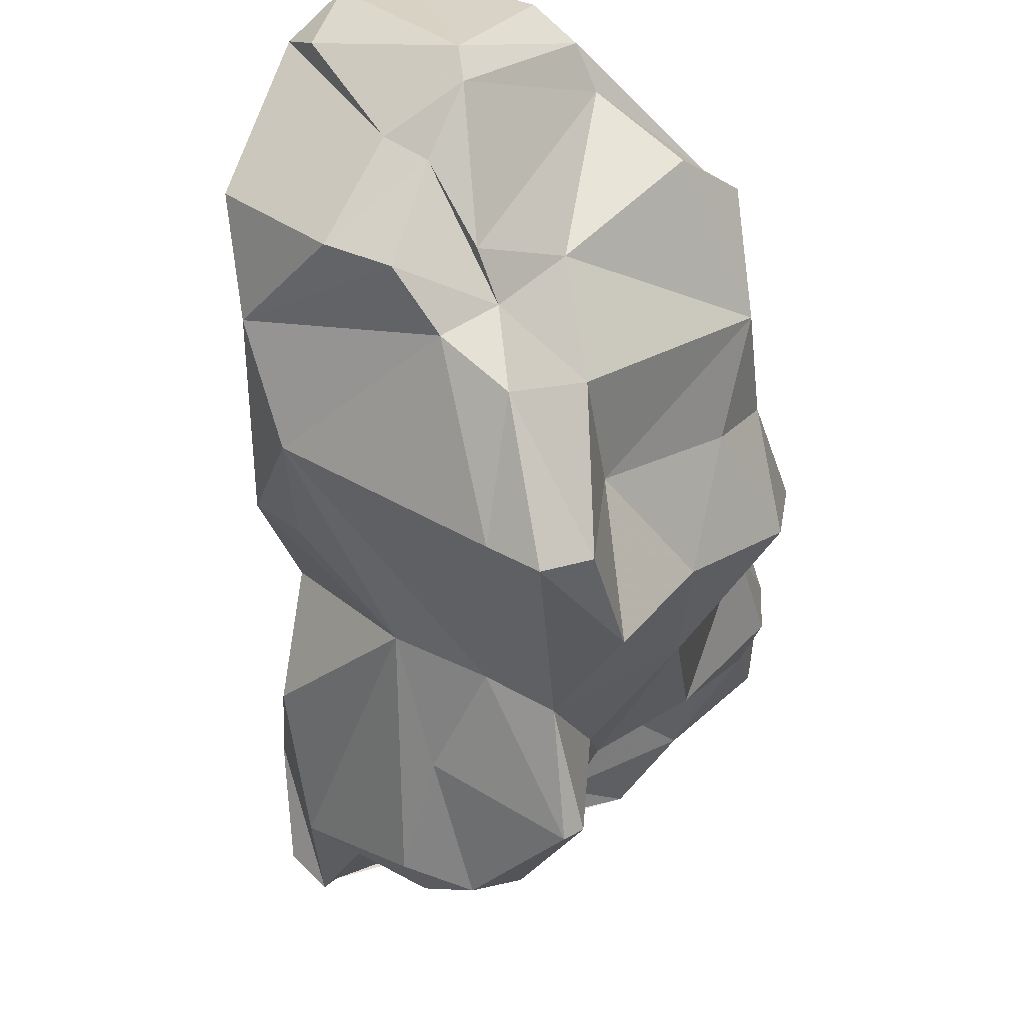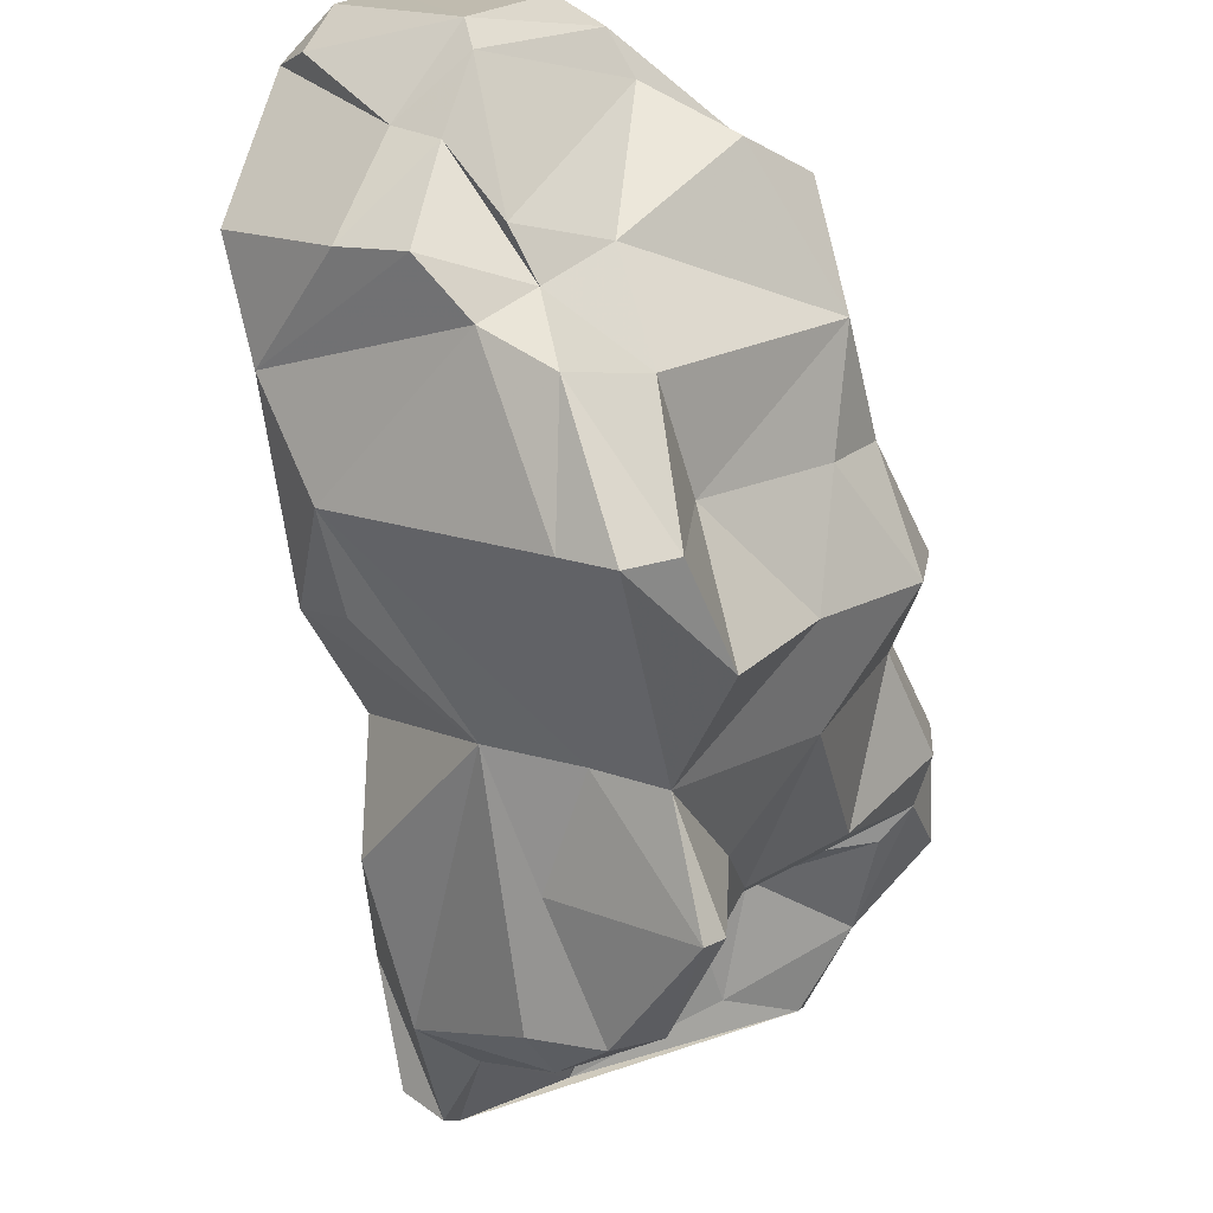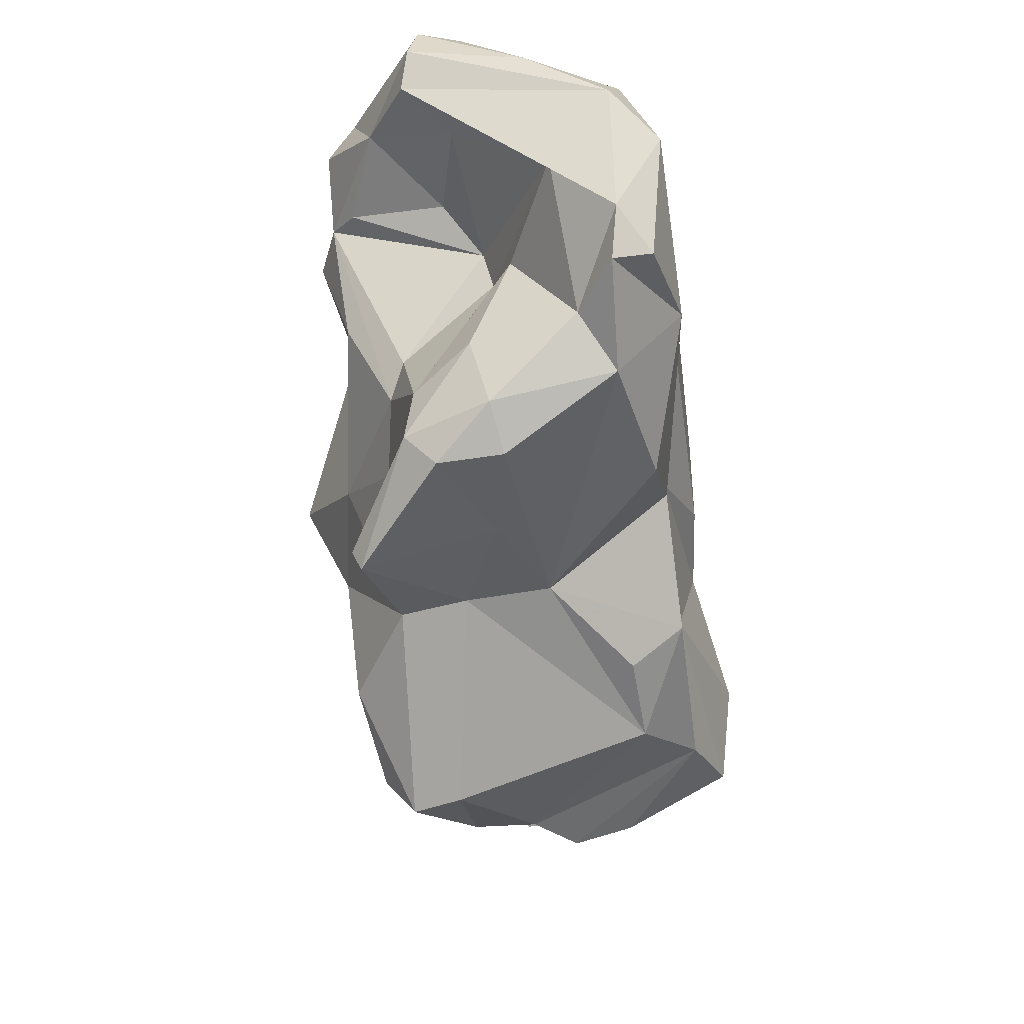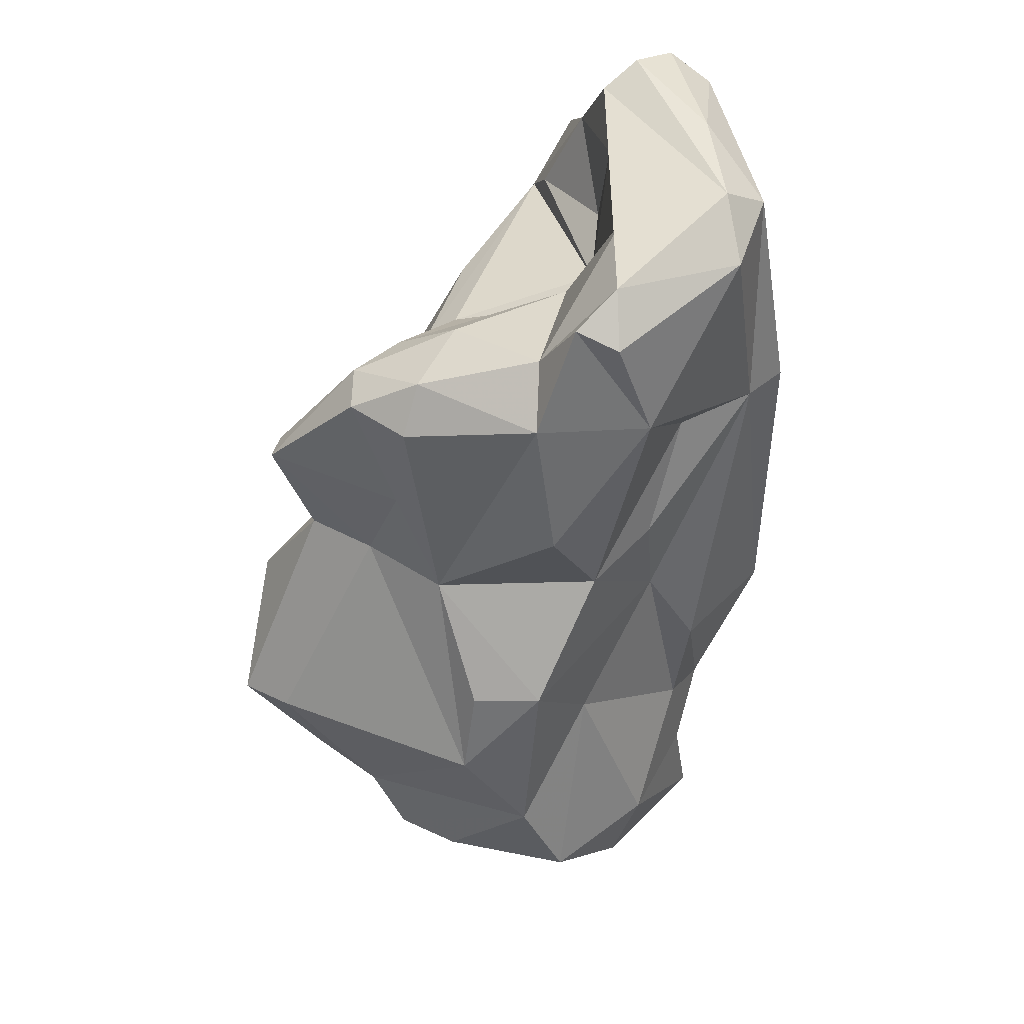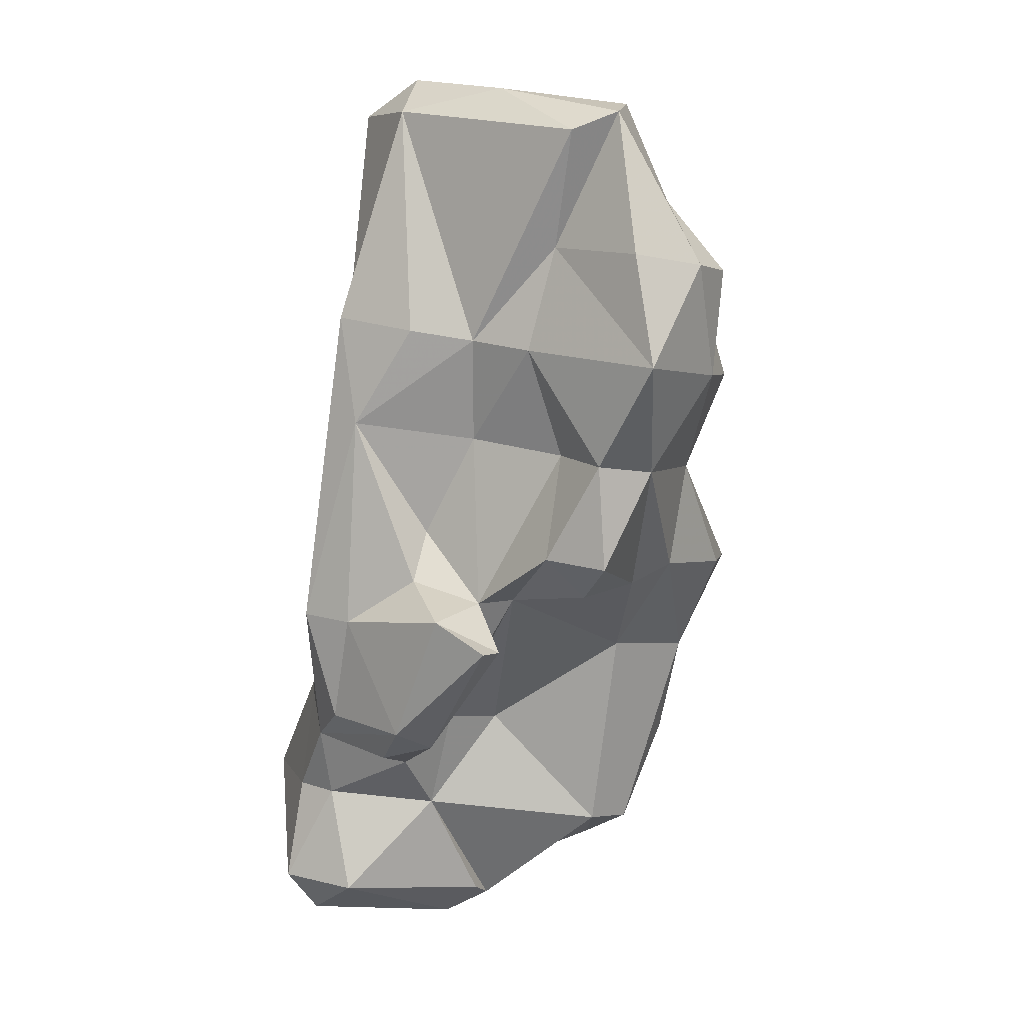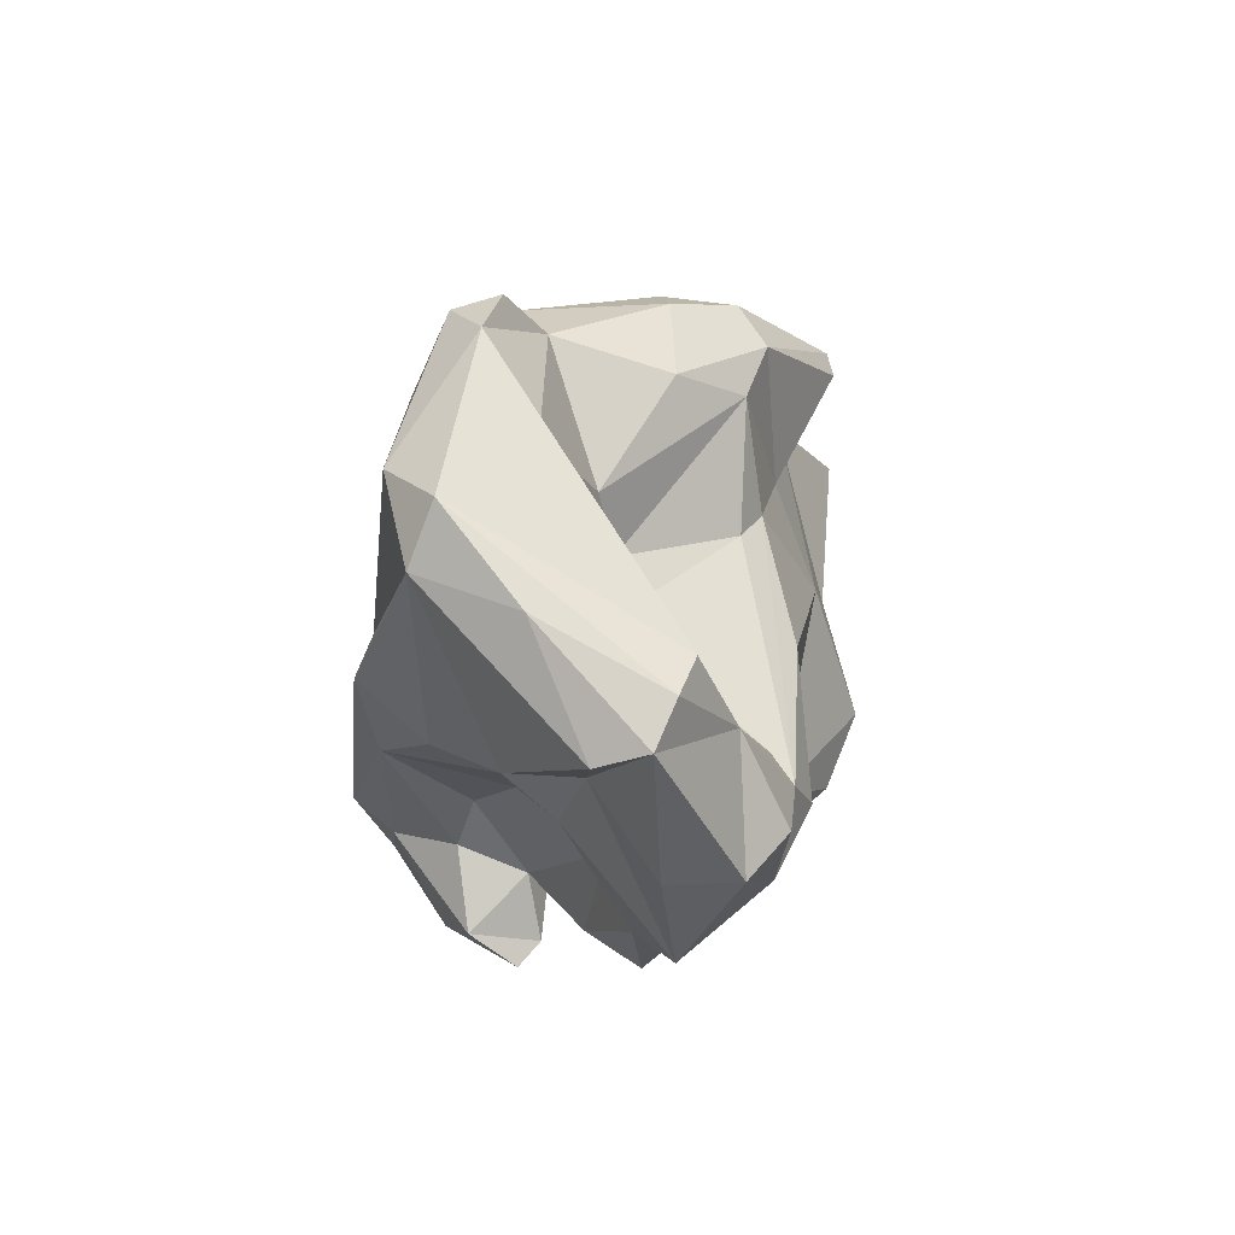
<metadata>
{"format":"obj","ext":"obj","renderer":"f3d","projection":"perspective","resolution":1024,"background":"white","views":[{"elev":-65.6,"azim":168.6,"up":"+Y"},{"elev":-76.4,"azim":175.7,"up":"+Y"},{"elev":53.3,"azim":17.8,"up":"+Z"},{"elev":56.9,"azim":61.1,"up":"+Z"},{"elev":0.5,"azim":-162.4,"up":"+Z"},{"elev":57.5,"azim":-150.3,"up":"+Z"}]}
</metadata>
<code>
v 124 280.3 98.86
v 124.4 282.8 98.86
v 124.6 276.9 94.64
v 124.5 280.2 94.41
v 126.6 279.3 102
v 125.9 284.8 94.48
v 125.1 277.6 96.78
v 126.1 271.7 86.22
v 127.8 272.2 96.29
v 126.8 275.2 90.62
v 126.9 281.2 90.27
v 127.8 283.2 105.4
v 130.7 277.9 100.1
v 127.4 275.7 86.22
v 130.1 264.3 87
v 129.6 266.6 91.32
v 126.7 284.5 99.21
v 130.6 273 82.37
v 128.4 269.4 82.21
v 131.5 268.2 97.16
v 129.8 267.8 78.06
v 126.2 277.6 98.19
v 128.7 282.1 86.08
v 126.6 268.1 86.45
v 128.8 282.8 90.48
v 133.5 281.5 106.9
v 130 266.8 82.52
v 128 281.3 106
v 128.7 277.3 85.37
v 132.2 265.4 95.23
v 132.9 258.5 87.48
v 131.3 282 86.51
v 130.1 280.4 84.85
v 131.2 269.2 73.79
v 134.5 260.6 91.74
v 131.1 280.6 91.02
v 130.8 282.4 99.84
v 131.5 269.9 97.93
v 132.4 260.3 96.18
v 134 278.4 84.59
v 135 280 84.49
v 129.5 284.3 104.5
v 132 282.4 95.48
v 131.2 278 104.7
v 133.3 276.1 99.39
v 137.3 263.6 75.68
v 133.8 263.6 100.8
v 128.3 279.4 105.5
v 133.1 259.5 96.27
v 134.4 262.3 83.15
v 133.4 266.1 100.8
v 134.5 274 99.75
v 135.4 267.9 102.9
v 135.9 261.1 79.16
v 138.1 279.6 107.9
v 133.6 281.5 82.45
v 135 278.4 82.81
v 135.5 273.4 102.3
v 136.7 255.2 83.85
v 132.3 270.9 73.85
v 140.4 272.9 108
v 137.2 265.1 102.8
v 134.7 282 95.98
v 136.6 275.4 107.1
v 138.1 263.3 96.32
v 133.6 267.5 72.65
v 133.8 283 82.43
v 135.7 262.6 101
v 139.7 269.6 104.4
v 134.8 256.4 83.57
v 137.3 279.9 78.01
v 135.2 280.3 91.79
v 138.5 256.5 83.88
v 136.6 272.8 78.78
v 138.3 263.8 101.2
v 137 262.3 91.71
v 139.5 260.4 76.78
v 137.4 282.4 96.45
v 138.7 257.9 78.83
v 137 269.4 71.33
v 135.9 283.2 83.81
v 137.8 280.8 85.47
v 138.1 274.9 78.92
v 139.6 279.9 77.47
v 140.4 264.1 91.73
v 138.1 269.7 69.78
v 137.6 279.7 87.66
v 138.1 271.3 70.26
v 142 268.2 102.9
v 140.6 260.7 75.03
v 138 281.7 106.1
v 138.4 281.4 78.7
v 142.3 271.9 106.6
v 139.5 273.9 74.72
v 141.3 279.9 97.23
v 141.3 259.4 77.88
v 139.8 276.4 76.87
v 139.8 270.6 68.94
v 140.2 281.8 92.48
v 140.9 270.7 107.1
v 140.7 278.7 106.5
v 141 280.8 83.61
v 141.1 276.3 97.23
v 140.9 281.8 97.16
v 145.8 262.4 84.24
v 142.7 262.8 72.99
v 144.1 268 97.1
v 143.9 275.5 75.24
v 143.1 273.7 92.88
v 143.1 280.4 83.92
v 144.3 263.9 72.79
v 143.6 272.9 102.1
v 142.1 279.6 79.29
v 144.7 263.6 87.89
v 142 264.1 70.4
v 144.7 275.7 84.22
v 144.2 270.1 92.7
v 143 275.6 70.67
v 148 264.4 80.56
v 143.9 276.9 78.14
v 143.3 273.9 88.47
v 143.3 260 75.99
v 145.7 261.6 76.22
v 142.4 265.3 69.55
v 145.7 269 84.3
v 146.3 266.1 88.32
v 147.4 267.8 71.15
v 145.2 274.7 79.87
v 145.7 274.9 75.5
v 145.2 274.2 69.45
v 148.4 270.9 76.06
v 146.7 270.6 69.78
v 146.3 275.3 71.12
v 149.4 265.7 76.51
v 148.2 269.7 71.75
g foo
f 101 91 55
f 61 101 55
f 93 101 61
f 55 91 26
f 91 42 26
f 100 93 61
f 61 55 48
f 64 61 48
f 69 61 64
f 100 61 69
f 55 26 28
f 26 42 12
f 28 26 12
f 44 64 48
f 48 55 28
f 5 28 12
f 5 48 28
f 44 48 5
f 95 91 101
f 112 95 101
f 93 112 101
f 63 42 91
f 91 78 63
f 100 112 93
f 112 100 89
f 100 69 89
f 63 37 42
f 58 69 64
f 37 12 42
f 44 45 64
f 52 64 45
f 58 64 52
f 62 89 69
f 89 62 75
f 17 12 37
f 13 45 44
f 69 58 53
f 12 17 2
f 62 69 53
f 2 5 12
f 5 13 44
f 58 51 53
f 68 75 62
f 5 2 1
f 22 5 7
f 22 13 5
f 47 62 53
f 7 5 1
f 47 53 51
f 47 68 62
f 104 91 95
f 91 104 78
f 103 95 112
f 117 112 107
f 107 112 89
f 37 63 43
f 85 107 89
f 6 37 43
f 75 85 89
f 6 17 37
f 65 85 75
f 6 2 17
f 52 45 38
f 58 52 51
f 52 38 51
f 7 45 22
f 45 13 22
f 38 45 7
f 2 6 4
f 20 51 38
f 65 75 68
f 1 2 4
f 7 1 4
f 20 38 7
f 47 49 68
f 65 68 49
f 4 3 7
f 9 7 3
f 20 7 9
f 30 51 20
f 30 47 51
f 30 39 47
f 49 47 39
f 99 78 104
f 95 103 109
f 112 117 103
f 117 109 103
f 99 63 78
f 63 99 72
f 85 117 107
f 43 63 72
f 25 6 43
f 36 25 43
f 36 43 72
f 11 6 25
f 76 85 65
f 4 6 11
f 10 4 11
f 3 4 10
f 76 65 49
f 9 3 10
f 10 16 9
f 16 20 9
f 30 20 16
f 35 76 49
f 35 30 16
f 30 35 39
f 49 39 35
f 99 104 110
f 104 95 110
f 87 99 82
f 109 121 95
f 117 121 109
f 117 126 121
f 87 72 99
f 85 126 117
f 114 126 85
f 87 41 72
f 72 41 36
f 32 23 25
f 36 32 25
f 41 32 36
f 23 11 25
f 11 23 29
f 11 29 14
f 11 14 10
f 59 73 35
f 73 76 35
f 14 8 10
f 24 10 8
f 16 10 24
f 35 16 15
f 31 35 15
f 31 59 35
f 15 16 24
f 110 102 99
f 95 116 110
f 82 99 102
f 116 95 121
f 82 102 81
f 126 125 121
f 119 125 126
f 41 82 81
f 82 41 87
f 67 56 81
f 41 81 56
f 114 105 126
f 105 119 126
f 57 41 56
f 32 41 40
f 41 57 40
f 33 23 32
f 33 32 40
f 114 85 105
f 29 33 40
f 105 85 76
f 29 23 33
f 18 29 40
f 73 105 76
f 18 14 29
f 18 19 14
f 8 14 19
f 24 8 19
f 19 27 24
f 15 24 27
f 15 27 50
f 31 15 50
f 50 70 31
f 59 31 70
f 110 113 102
f 120 113 110
f 120 110 116
f 116 128 120
f 92 102 113
f 121 128 116
f 92 81 102
f 128 121 125
f 81 92 67
f 71 67 92
f 134 125 119
f 56 67 71
f 57 56 71
f 71 83 57
f 40 57 83
f 74 40 83
f 96 119 105
f 74 18 40
f 96 105 73
f 96 73 79
f 34 19 18
f 27 21 50
f 21 54 50
f 79 73 59
f 34 21 19
f 70 54 79
f 70 79 59
f 27 19 21
f 50 54 70
f 129 120 128
f 92 113 120
f 108 120 129
f 131 129 128
f 128 125 131
f 84 92 120
f 134 131 125
f 97 84 120
f 108 97 120
f 71 92 84
f 71 84 97
f 108 94 97
f 83 71 97
f 94 83 97
f 134 119 123
f 83 94 74
f 96 122 119
f 122 123 119
f 94 60 74
f 122 96 77
f 18 74 60
f 54 46 77
f 79 77 96
f 34 18 60
f 79 54 77
f 66 46 21
f 54 21 46
f 66 21 34
f 133 129 131
f 118 108 133
f 129 133 108
f 135 133 131
f 131 134 135
f 118 94 108
f 123 135 134
f 111 135 123
f 118 88 94
f 127 135 111
f 106 111 123
f 88 86 94
f 106 123 122
f 80 60 86
f 60 94 86
f 90 80 115
f 90 115 106
f 77 90 106
f 106 122 77
f 66 60 80
f 46 66 80
f 90 46 80
f 90 77 46
f 34 60 66
f 130 118 133
f 133 132 130
f 132 133 135
f 135 127 132
f 98 88 118
f 98 118 130
f 124 130 132
f 124 132 127
f 98 130 124
f 111 124 127
f 115 124 111
f 86 88 98
f 86 98 124
f 115 86 124
f 106 115 111
f 115 80 86
g

</code>
